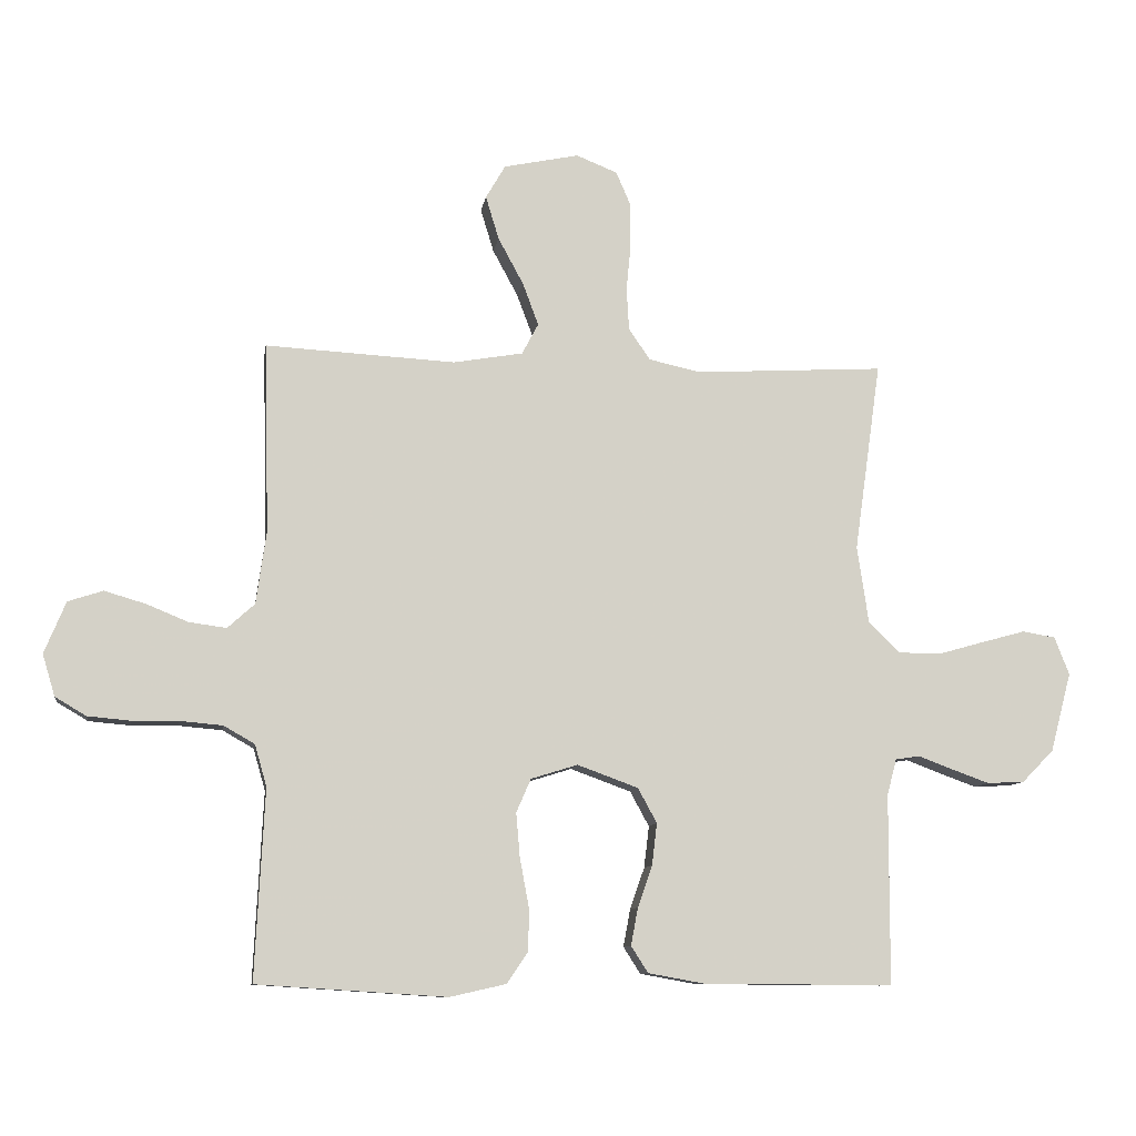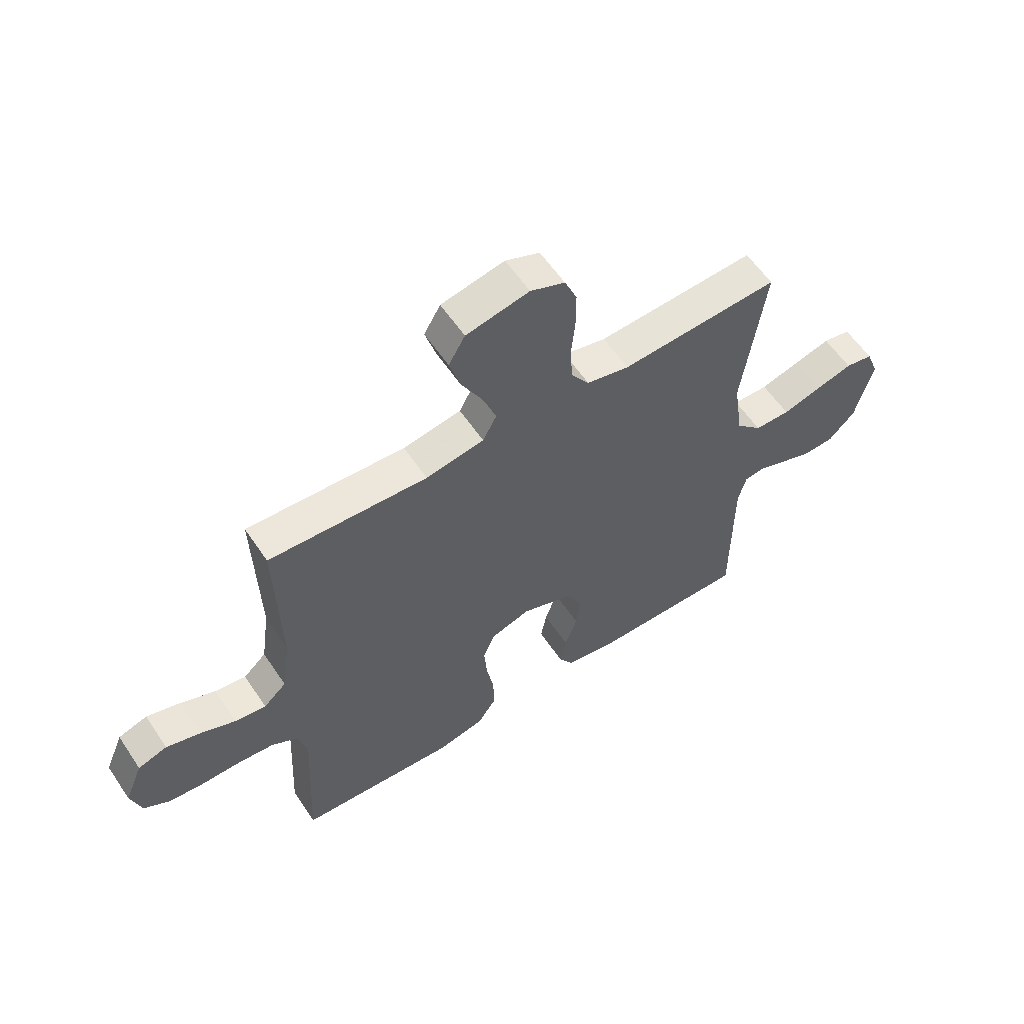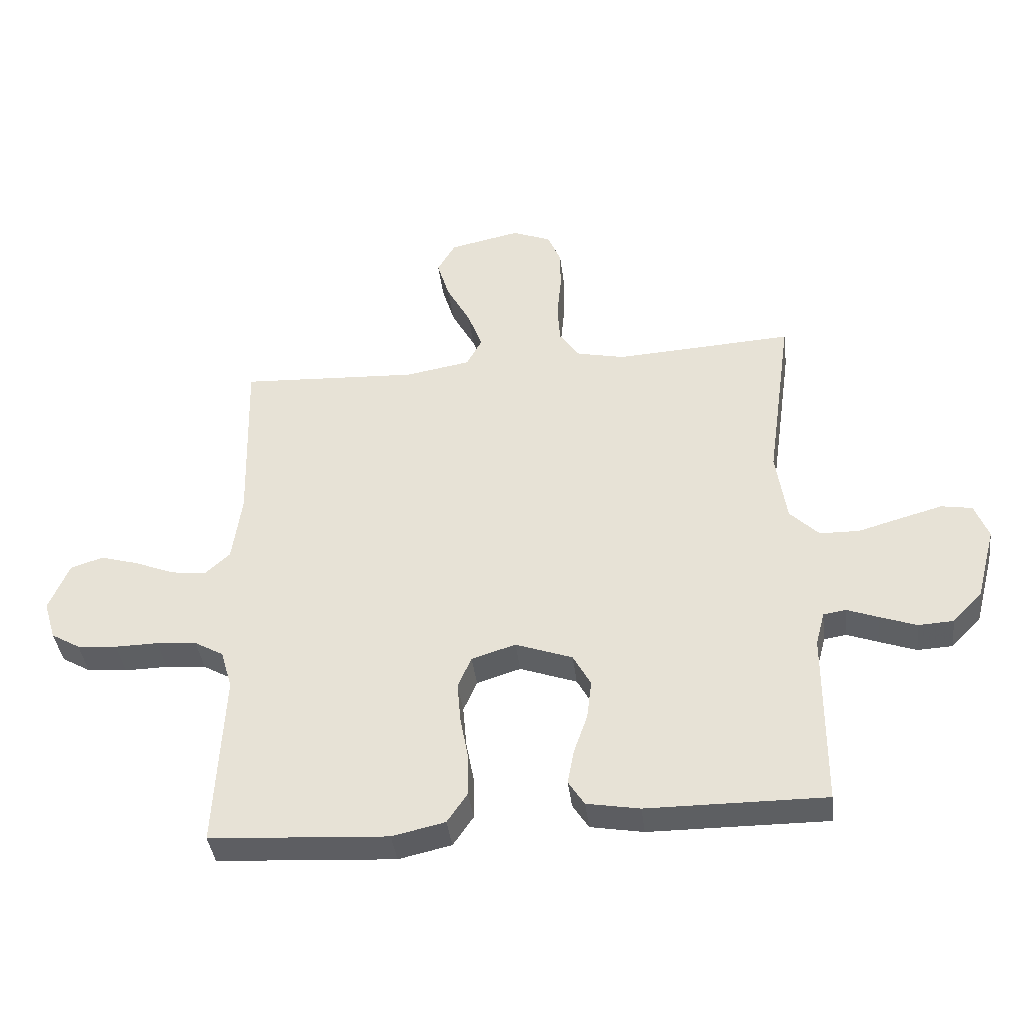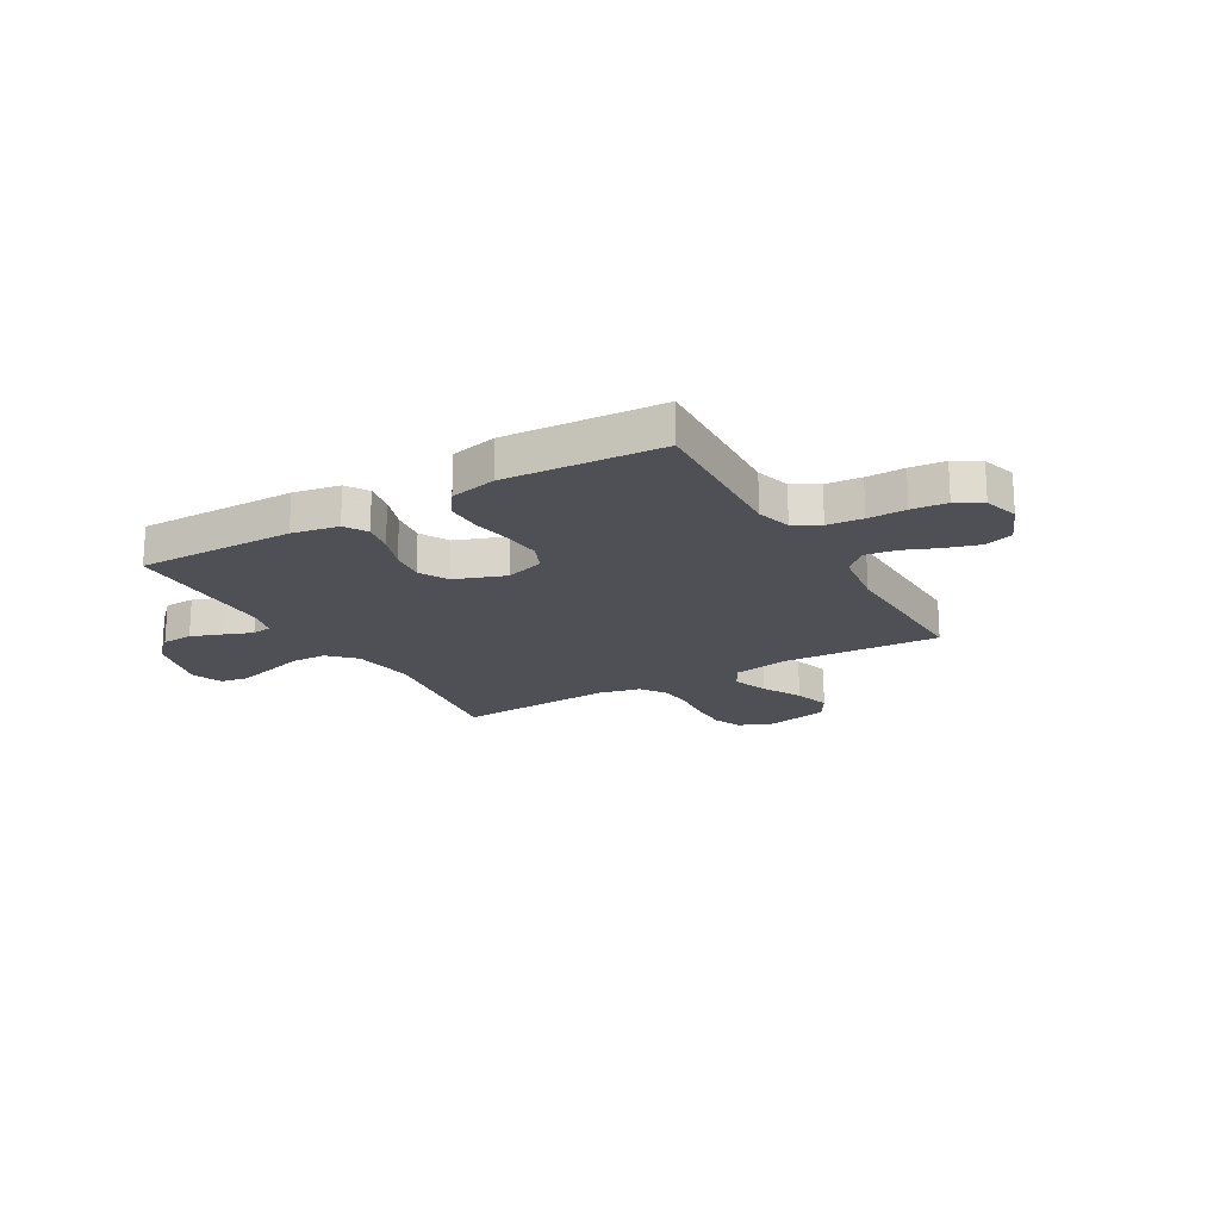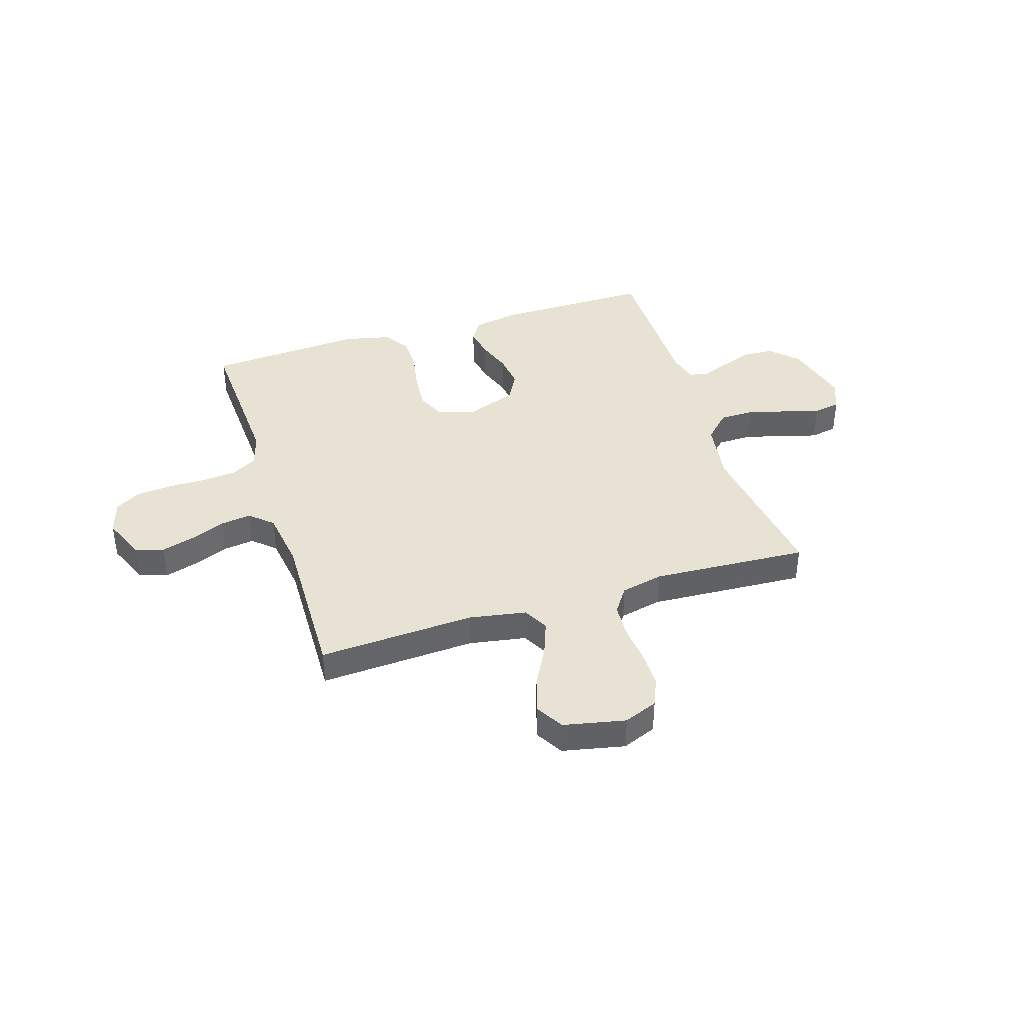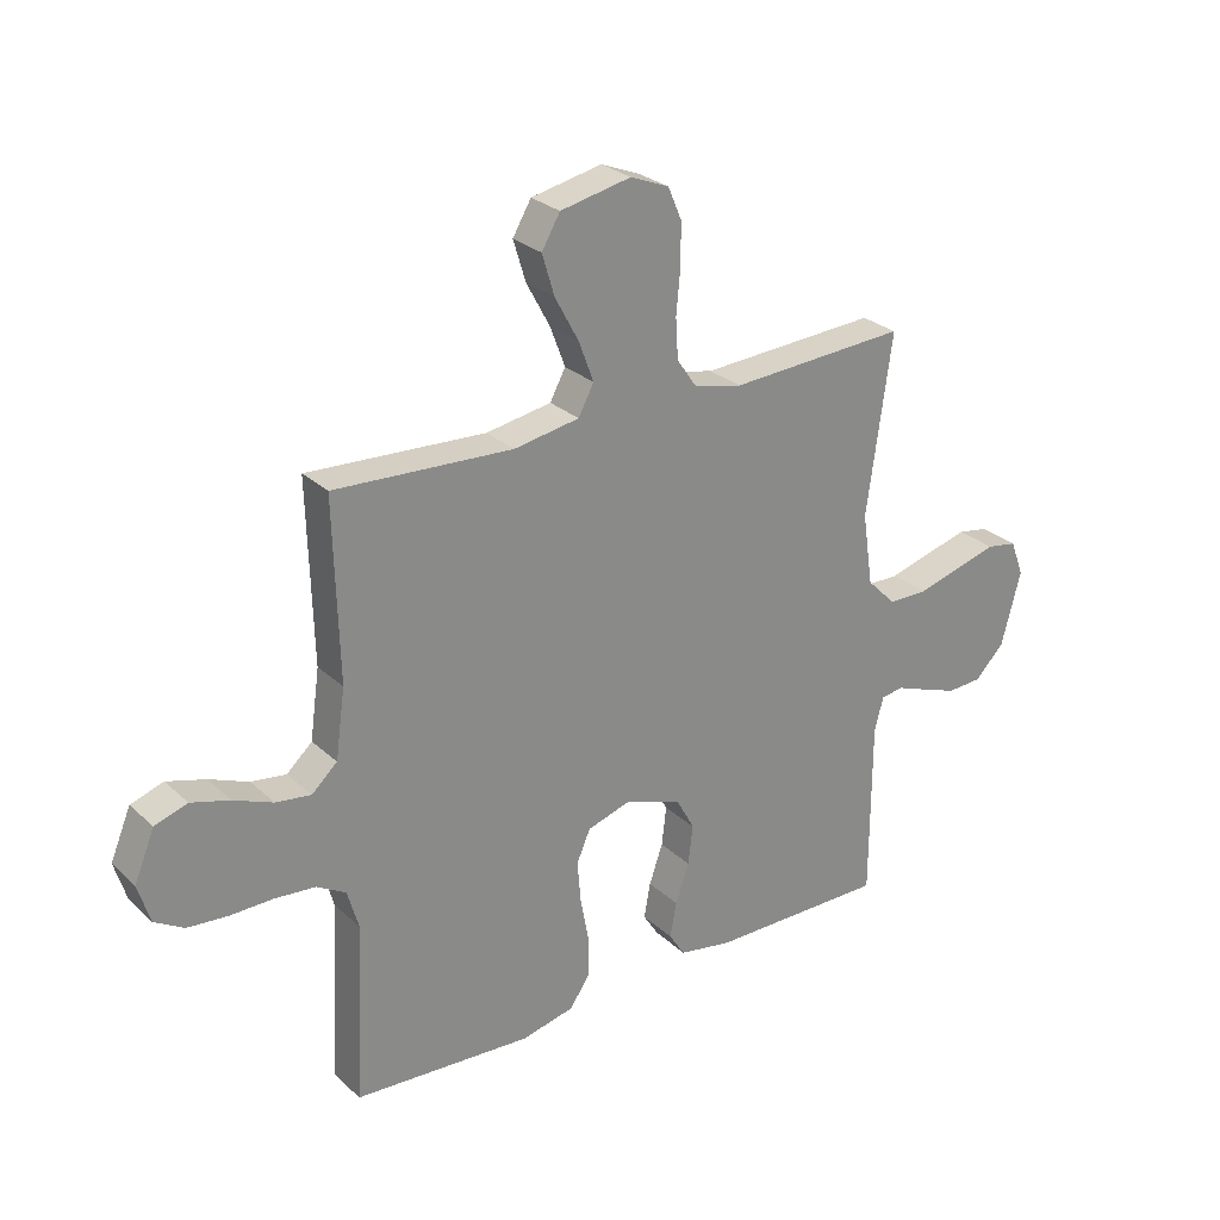
<metadata>
{"format":"obj","ext":"obj","renderer":"f3d","projection":"perspective","resolution":1024,"background":"white","views":[{"elev":-9.8,"azim":-8.6,"up":"+Z"},{"elev":58.3,"azim":-33.6,"up":"+Z"},{"elev":-39.7,"azim":7.0,"up":"+Z"},{"elev":-19.4,"azim":-150.1,"up":"+Y"},{"elev":40.0,"azim":-17.5,"up":"+Y"},{"elev":27.0,"azim":-35.9,"up":"+Z"}]}
</metadata>
<code>
v -0.5 0.07 0.5
v -0.2 0.07 0.484
v -0.09 0.07 0.503
v -0.064 0.07 0.552
v -0.089 0.07 0.619
v -0.129 0.07 0.693
v -0.15 0.07 0.762
v -0.119 0.07 0.815
v 0 0.07 0.84
v 0.065 0.07 0.814
v 0.088 0.07 0.76
v 0.088 0.07 0.69
v 0.081 0.07 0.617
v 0.085 0.07 0.55
v 0.119 0.07 0.501
v 0.2 0.07 0.483
v 0.5 0.07 0.5
v 0.458 0.07 0.2
v 0.476 0.07 0.079
v 0.525 0.07 0.03
v 0.592 0.07 0.029
v 0.666 0.07 0.05
v 0.735 0.07 0.069
v 0.787 0.07 0.06
v 0.81 0.07 0
v 0.777 0.07 -0.125
v 0.727 0.07 -0.176
v 0.668 0.07 -0.179
v 0.607 0.07 -0.157
v 0.554 0.07 -0.137
v 0.516 0.07 -0.143
v 0.501 0.07 -0.2
v 0.5 0.07 -0.5
v 0.2 0.07 -0.498
v 0.111 0.07 -0.482
v 0.084 0.07 -0.44
v 0.095 0.07 -0.381
v 0.118 0.07 -0.315
v 0.126 0.07 -0.249
v 0.096 0.07 -0.194
v 0 0.07 -0.159
v -0.074 0.07 -0.182
v -0.097 0.07 -0.235
v -0.091 0.07 -0.305
v -0.077 0.07 -0.38
v -0.077 0.07 -0.449
v -0.111 0.07 -0.499
v -0.2 0.07 -0.519
v -0.5 0.07 -0.5
v -0.485 0.07 -0.2
v -0.504 0.07 -0.134
v -0.553 0.07 -0.106
v -0.621 0.07 -0.1
v -0.694 0.07 -0.101
v -0.761 0.07 -0.095
v -0.81 0.07 -0.066
v -0.83 0.07 0
v -0.796 0.07 0.082
v -0.741 0.07 0.1
v -0.676 0.07 0.081
v -0.61 0.07 0.054
v -0.551 0.07 0.046
v -0.508 0.07 0.085
v -0.492 0.07 0.2
v -0.5 0 0.5
v -0.2 0 0.484
v -0.09 0 0.503
v -0.064 0 0.552
v -0.089 0 0.619
v -0.129 0 0.693
v -0.15 0 0.762
v -0.119 0 0.815
v 0 0 0.84
v 0.065 0 0.814
v 0.088 0 0.76
v 0.088 0 0.69
v 0.081 0 0.617
v 0.085 0 0.55
v 0.119 0 0.501
v 0.2 0 0.483
v 0.5 0 0.5
v 0.458 0 0.2
v 0.476 0 0.079
v 0.525 0 0.03
v 0.592 0 0.029
v 0.666 0 0.05
v 0.735 0 0.069
v 0.787 0 0.06
v 0.81 0 0
v 0.777 0 -0.125
v 0.727 0 -0.176
v 0.668 0 -0.179
v 0.607 0 -0.157
v 0.554 0 -0.137
v 0.516 0 -0.143
v 0.501 0 -0.2
v 0.5 0 -0.5
v 0.2 0 -0.498
v 0.111 0 -0.482
v 0.084 0 -0.44
v 0.095 0 -0.381
v 0.118 0 -0.315
v 0.126 0 -0.249
v 0.096 0 -0.194
v 0 0 -0.159
v -0.074 0 -0.182
v -0.097 0 -0.235
v -0.091 0 -0.305
v -0.077 0 -0.38
v -0.077 0 -0.449
v -0.111 0 -0.499
v -0.2 0 -0.519
v -0.5 0 -0.5
v -0.485 0 -0.2
v -0.504 0 -0.134
v -0.553 0 -0.106
v -0.621 0 -0.1
v -0.694 0 -0.101
v -0.761 0 -0.095
v -0.81 0 -0.066
v -0.83 0 0
v -0.796 0 0.082
v -0.741 0 0.1
v -0.676 0 0.081
v -0.61 0 0.054
v -0.551 0 0.046
v -0.508 0 0.085
v -0.492 0 0.2
f 58 59 60 61
f 56 57 58 61
f 56 61 62
f 53 54 55 56
f 52 53 56 62
f 51 52 62 63
f 47 48 49 50
f 44 45 46 47
f 43 44 47 50
f 42 43 50 51
f 35 36 37 38
f 35 38 39
f 32 33 34 35
f 31 32 35 39
f 27 28 29 30
f 25 26 27 30
f 25 30 31
f 21 22 23 24
f 21 24 25 31
f 16 17 18
f 15 16 18 19
f 10 11 12 13
f 10 13 14
f 9 10 14
f 8 9 14
f 5 6 7 8
f 4 5 8 14
f 3 4 14 15
f 64 1 2
f 41 42 51 63
f 40 41 63 64
f 21 31 39 40
f 20 21 40
f 19 20 40 64
f 15 19 64
f 2 3 15 64
f 125 124 123 122
f 125 122 121 120
f 126 125 120
f 120 119 118 117
f 126 120 117 116
f 127 126 116 115
f 114 113 112 111
f 111 110 109 108
f 114 111 108 107
f 115 114 107 106
f 102 101 100 99
f 103 102 99
f 99 98 97 96
f 103 99 96 95
f 94 93 92 91
f 94 91 90 89
f 95 94 89
f 88 87 86 85
f 95 89 88 85
f 82 81 80
f 83 82 80 79
f 77 76 75 74
f 78 77 74
f 78 74 73
f 78 73 72
f 72 71 70 69
f 78 72 69 68
f 79 78 68 67
f 66 65 128
f 127 115 106 105
f 128 127 105 104
f 104 103 95 85
f 104 85 84
f 128 104 84 83
f 128 83 79
f 128 79 67 66
f 1 65 66 2
f 2 66 67 3
f 3 67 68 4
f 4 68 69 5
f 5 69 70 6
f 6 70 71 7
f 7 71 72 8
f 8 72 73 9
f 9 73 74 10
f 10 74 75 11
f 11 75 76 12
f 12 76 77 13
f 13 77 78 14
f 14 78 79 15
f 15 79 80 16
f 16 80 81 17
f 17 81 82 18
f 18 82 83 19
f 19 83 84 20
f 20 84 85 21
f 21 85 86 22
f 22 86 87 23
f 23 87 88 24
f 24 88 89 25
f 25 89 90 26
f 26 90 91 27
f 27 91 92 28
f 28 92 93 29
f 29 93 94 30
f 30 94 95 31
f 31 95 96 32
f 32 96 97 33
f 33 97 98 34
f 34 98 99 35
f 35 99 100 36
f 36 100 101 37
f 37 101 102 38
f 38 102 103 39
f 39 103 104 40
f 40 104 105 41
f 41 105 106 42
f 42 106 107 43
f 43 107 108 44
f 44 108 109 45
f 45 109 110 46
f 46 110 111 47
f 47 111 112 48
f 48 112 113 49
f 49 113 114 50
f 50 114 115 51
f 51 115 116 52
f 52 116 117 53
f 53 117 118 54
f 54 118 119 55
f 55 119 120 56
f 56 120 121 57
f 57 121 122 58
f 58 122 123 59
f 59 123 124 60
f 60 124 125 61
f 61 125 126 62
f 62 126 127 63
f 63 127 128 64
f 64 128 65 1

</code>
